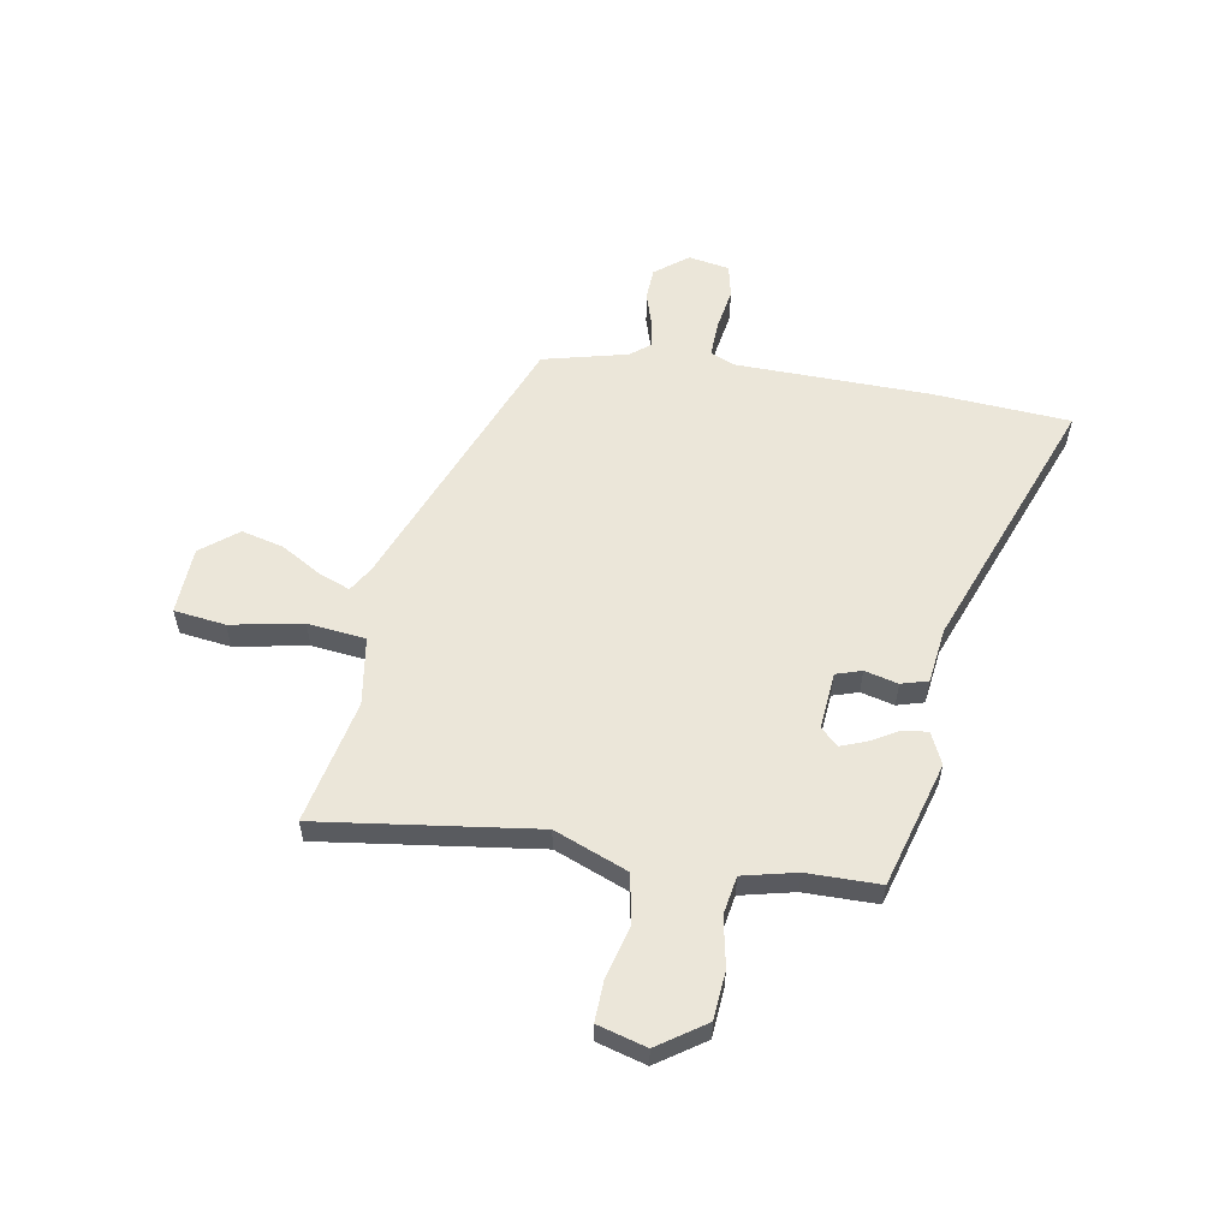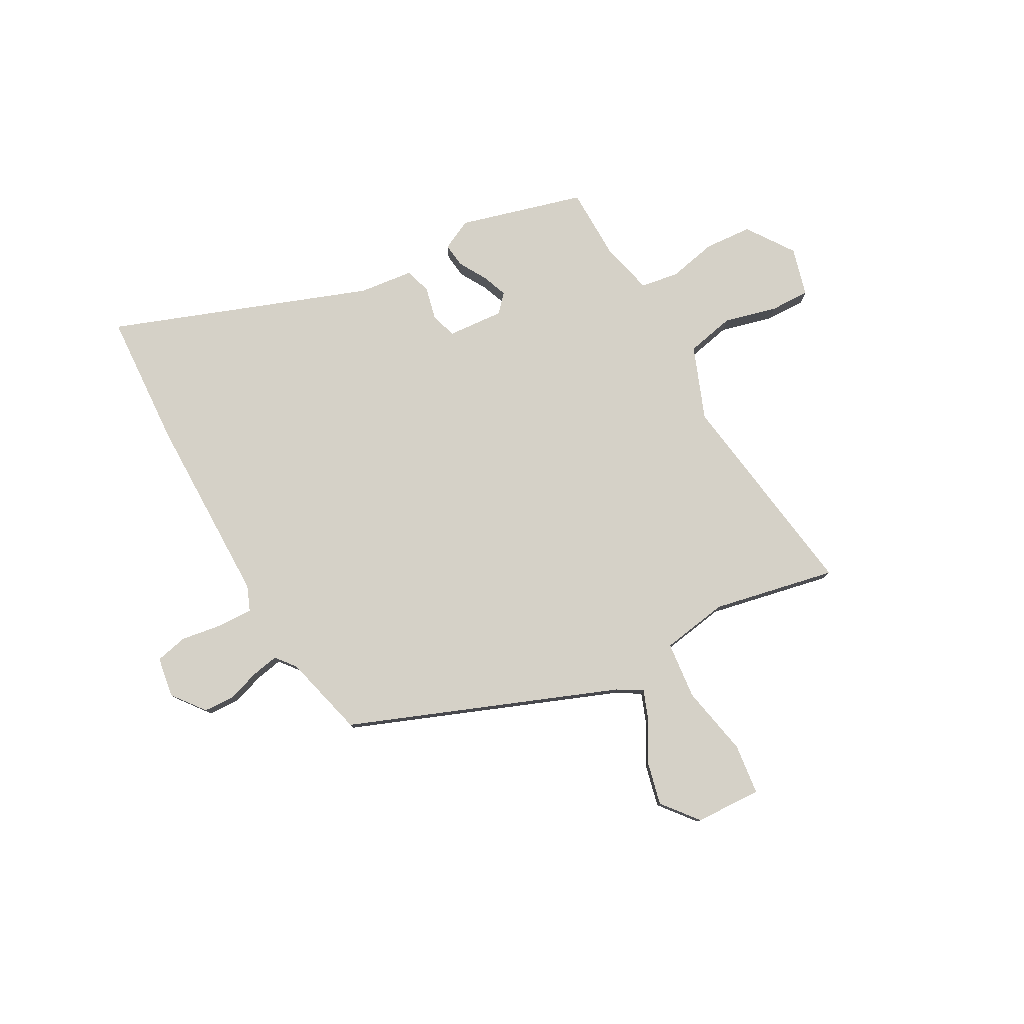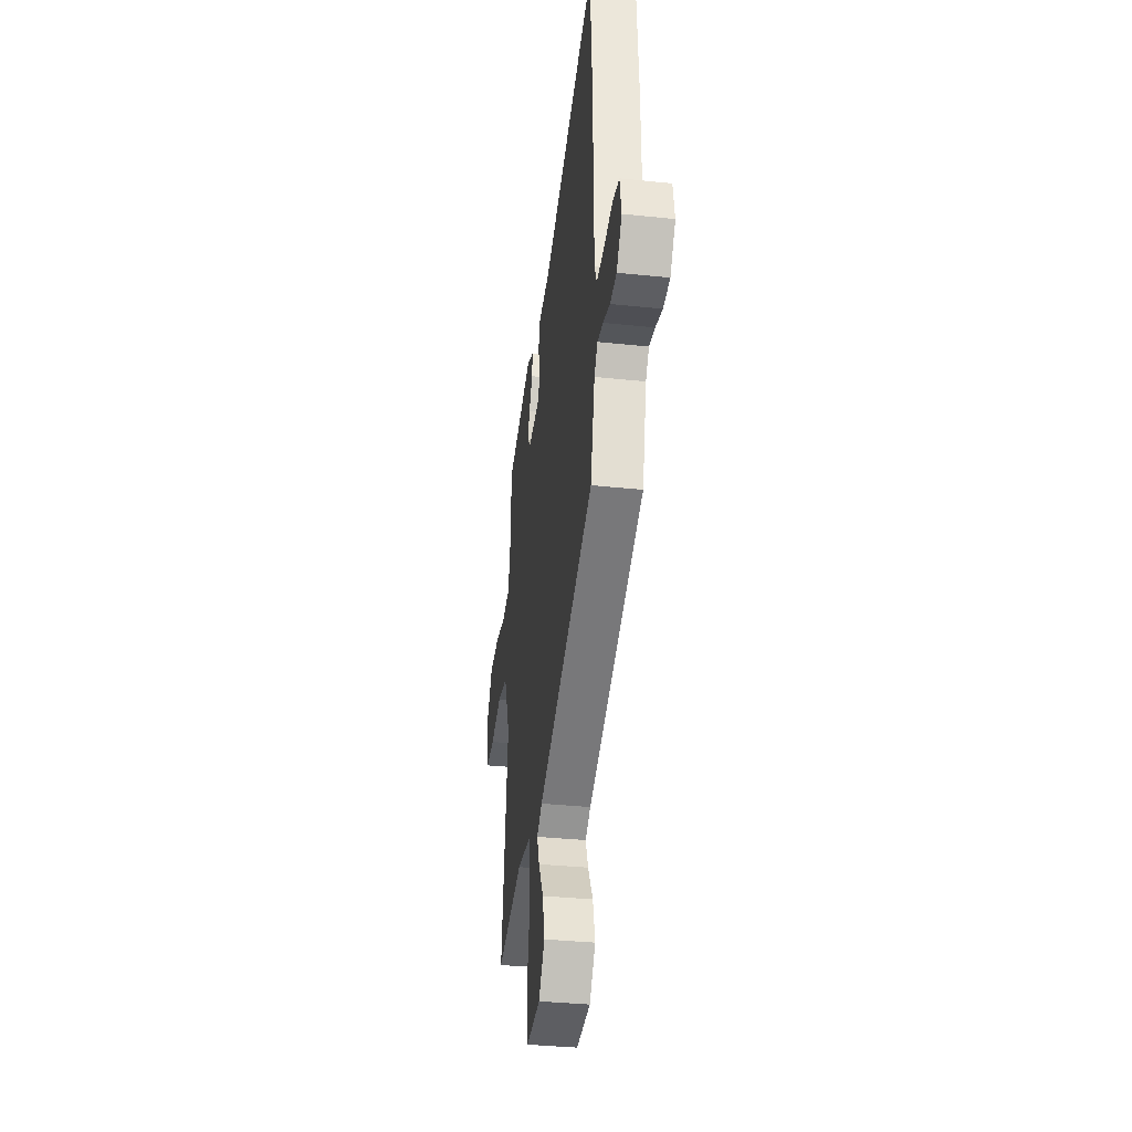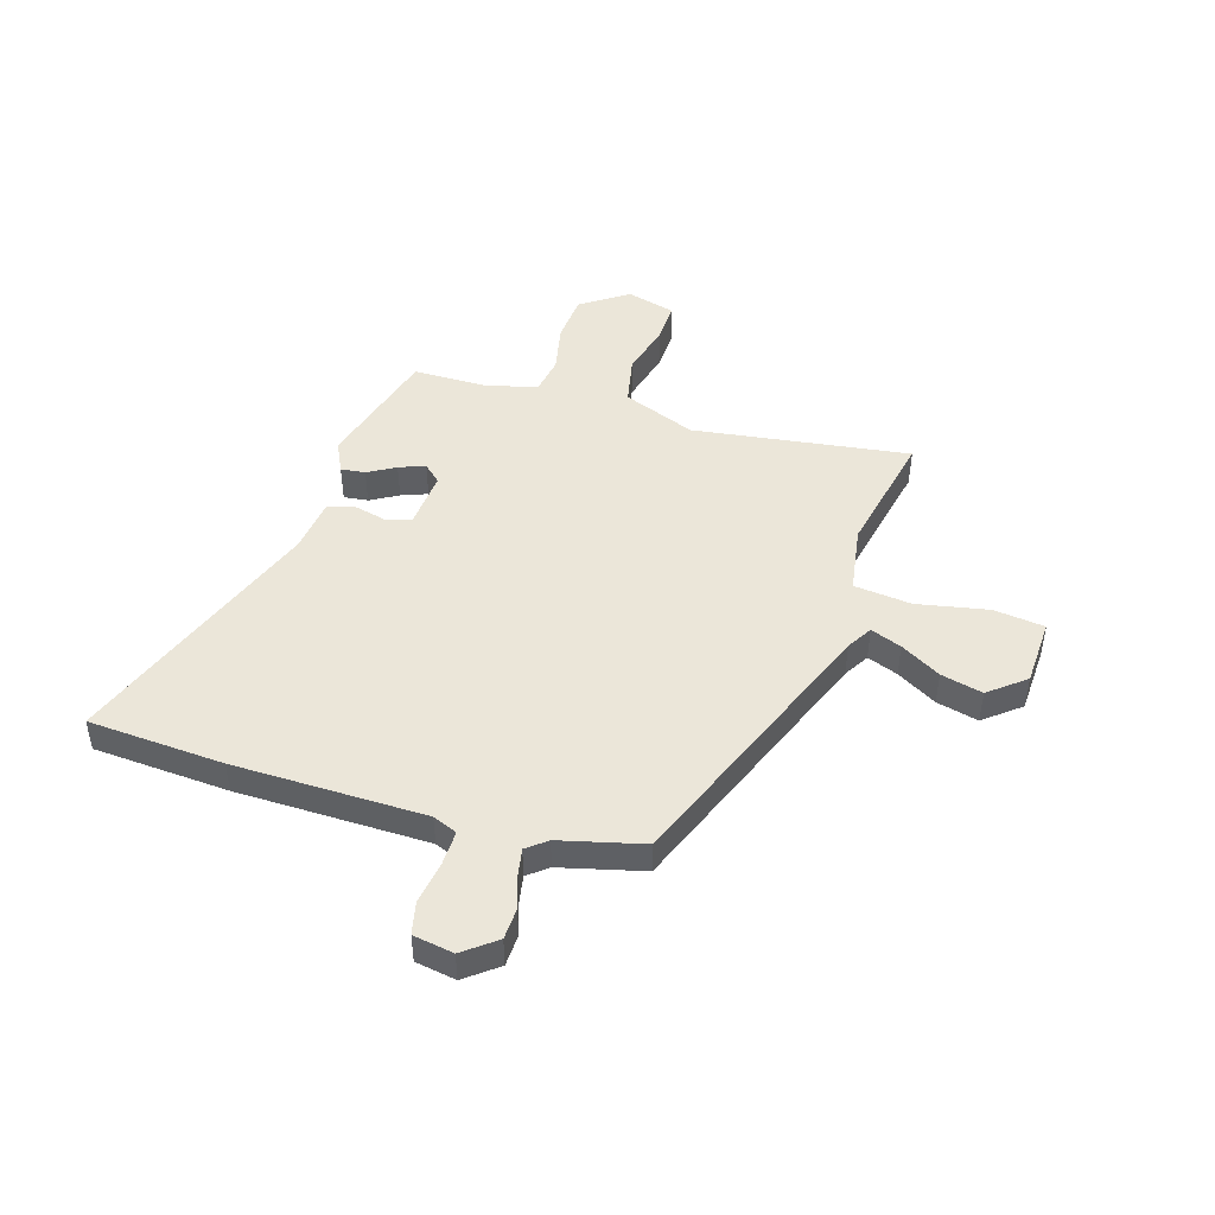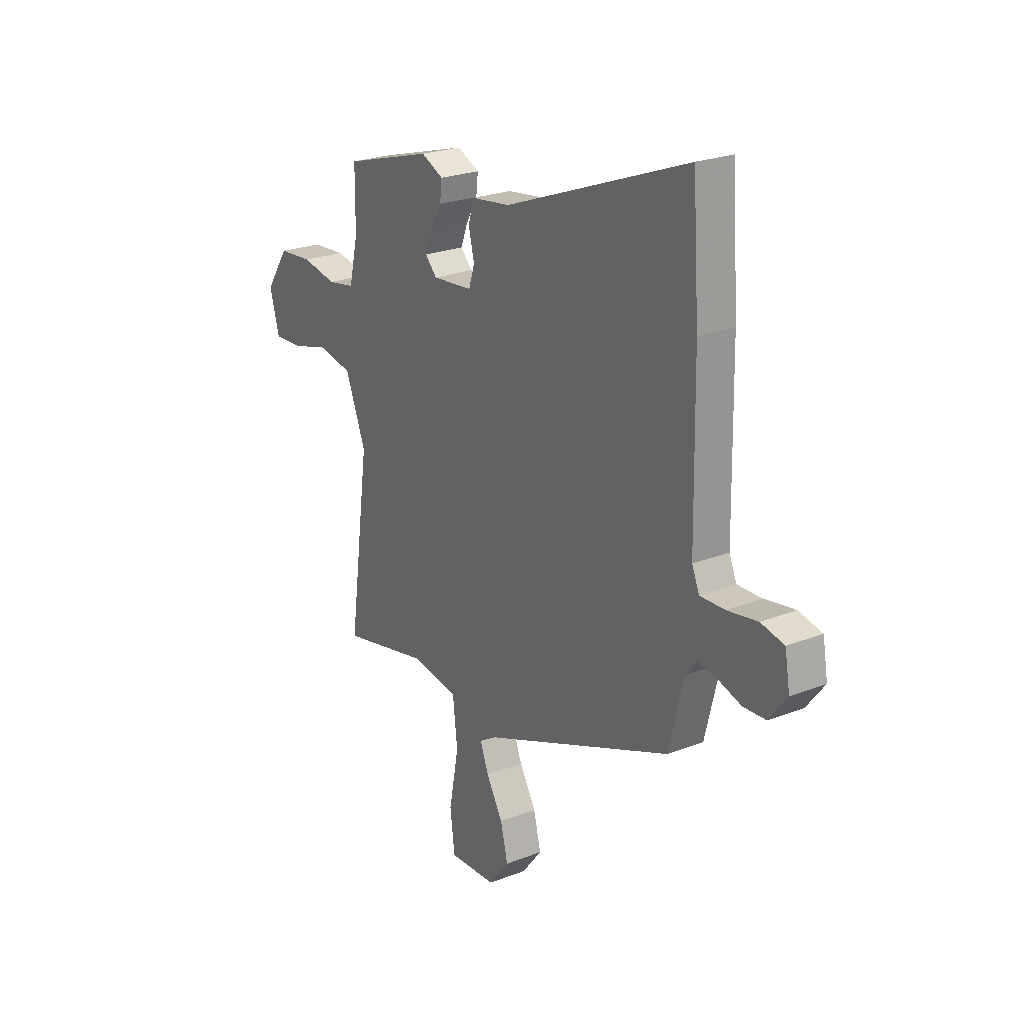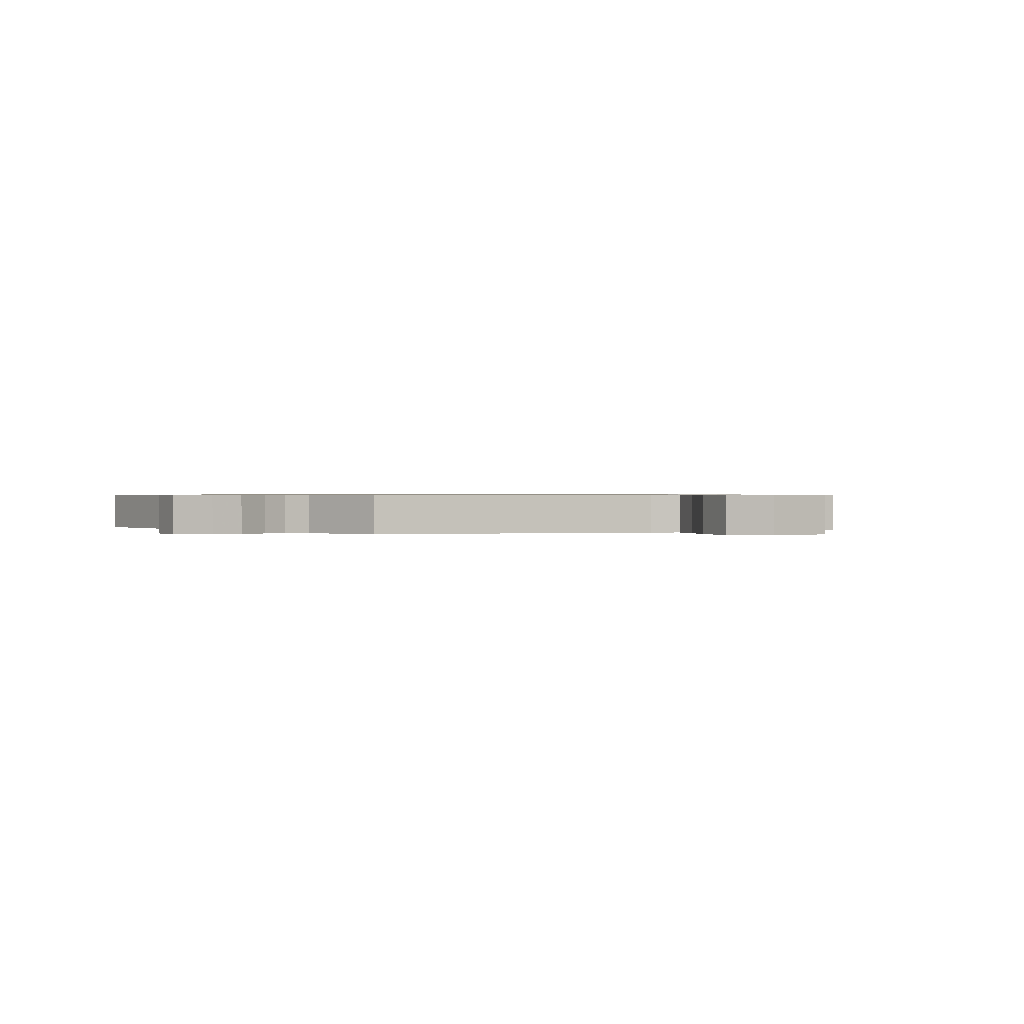
<metadata>
{"format":"obj","ext":"obj","renderer":"f3d","projection":"perspective","resolution":1024,"background":"white","views":[{"elev":57.6,"azim":-80.2,"up":"+Y"},{"elev":79.3,"azim":150.5,"up":"+Y"},{"elev":-35.6,"azim":82.1,"up":"+Z"},{"elev":47.0,"azim":106.7,"up":"+Y"},{"elev":23.7,"azim":56.7,"up":"+Z"},{"elev":0.6,"azim":141.6,"up":"+Y"}]}
</metadata>
<code>
v 0.467 0.07 -0.312
v -0.025 0.07 -0.51
v -0.071 0.07 -0.538
v -0.049 0.07 -0.595
v -0.006 0.07 -0.669
v 0.013 0.07 -0.746
v -0.04 0.07 -0.813
v -0.163 0.07 -0.819
v -0.175 0.07 -0.725
v -0.15 0.07 -0.593
v -0.162 0.07 -0.487
v -0.286 0.07 -0.468
v -0.513 0.07 -0.517
v -0.459 0.07 -0.118
v -0.512 0.07 0.016
v -0.601 0.07 0.034
v -0.698 0.07 0.008
v -0.772 0.07 0.005
v -0.797 0.07 0.095
v -0.738 0.07 0.182
v -0.65 0.07 0.189
v -0.56 0.07 0.171
v -0.49 0.07 0.183
v -0.467 0.07 0.281
v -0.466 0.07 0.415
v -0.237 0.07 0.481
v -0.18 0.07 0.454
v -0.185 0.07 0.409
v -0.214 0.07 0.358
v -0.232 0.07 0.31
v -0.202 0.07 0.278
v -0.098 0.07 0.287
v -0.083 0.07 0.334
v -0.098 0.07 0.395
v -0.084 0.07 0.444
v 0.017 0.07 0.457
v 0.491 0.07 0.637
v 0.508 0.07 0.386
v 0.514 0.07 0.032
v 0.533 0.07 -0.013
v 0.597 0.07 -0.011
v 0.675 0.07 0.002
v 0.735 0.07 -0.011
v 0.748 0.07 -0.086
v 0.702 0.07 -0.146
v 0.644 0.07 -0.149
v 0.584 0.07 -0.13
v 0.534 0.07 -0.121
v 0.505 0.07 -0.158
v 0.467 0 -0.312
v -0.025 0 -0.51
v -0.071 0 -0.538
v -0.049 0 -0.595
v -0.006 0 -0.669
v 0.013 0 -0.746
v -0.04 0 -0.813
v -0.163 0 -0.819
v -0.175 0 -0.725
v -0.15 0 -0.593
v -0.162 0 -0.487
v -0.286 0 -0.468
v -0.513 0 -0.517
v -0.459 0 -0.118
v -0.512 0 0.016
v -0.601 0 0.034
v -0.698 0 0.008
v -0.772 0 0.005
v -0.797 0 0.095
v -0.738 0 0.182
v -0.65 0 0.189
v -0.56 0 0.171
v -0.49 0 0.183
v -0.467 0 0.281
v -0.466 0 0.415
v -0.237 0 0.481
v -0.18 0 0.454
v -0.185 0 0.409
v -0.214 0 0.358
v -0.232 0 0.31
v -0.202 0 0.278
v -0.098 0 0.287
v -0.083 0 0.334
v -0.098 0 0.395
v -0.084 0 0.444
v 0.017 0 0.457
v 0.491 0 0.637
v 0.508 0 0.386
v 0.514 0 0.032
v 0.533 0 -0.013
v 0.597 0 -0.011
v 0.675 0 0.002
v 0.735 0 -0.011
v 0.748 0 -0.086
v 0.702 0 -0.146
v 0.644 0 -0.149
v 0.584 0 -0.13
v 0.534 0 -0.121
v 0.505 0 -0.158
f 45 46 47
f 44 45 47
f 43 44 47
f 42 43 47
f 41 42 47
f 40 41 47 48
f 39 40 48 49
f 49 1 2
f 39 49 2
f 38 39 2
f 37 38 2
f 36 37 2
f 33 34 35 36
f 27 28 29
f 26 27 29
f 25 26 29
f 24 25 29
f 23 24 29 30
f 20 21 22
f 19 20 22
f 18 19 22
f 17 18 22
f 16 17 22
f 15 16 22 23
f 23 30 31
f 15 23 31
f 14 15 31
f 8 9 10
f 7 8 10
f 6 7 10
f 5 6 10
f 4 5 10
f 3 4 10 11
f 2 3 11
f 36 2 11
f 33 36 11
f 32 33 11
f 14 31 32
f 13 14 32
f 12 13 32
f 11 12 32
f 96 95 94
f 96 94 93
f 96 93 92
f 96 92 91
f 96 91 90
f 97 96 90 89
f 98 97 89 88
f 51 50 98
f 51 98 88
f 51 88 87
f 51 87 86
f 51 86 85
f 85 84 83 82
f 78 77 76
f 78 76 75
f 78 75 74
f 78 74 73
f 79 78 73 72
f 71 70 69
f 71 69 68
f 71 68 67
f 71 67 66
f 71 66 65
f 72 71 65 64
f 80 79 72
f 80 72 64
f 80 64 63
f 59 58 57
f 59 57 56
f 59 56 55
f 59 55 54
f 59 54 53
f 60 59 53 52
f 60 52 51
f 60 51 85
f 60 85 82
f 60 82 81
f 81 80 63
f 81 63 62
f 81 62 61
f 81 61 60
f 1 50 51 2
f 2 51 52 3
f 3 52 53 4
f 4 53 54 5
f 5 54 55 6
f 6 55 56 7
f 7 56 57 8
f 8 57 58 9
f 9 58 59 10
f 10 59 60 11
f 11 60 61 12
f 12 61 62 13
f 13 62 63 14
f 14 63 64 15
f 15 64 65 16
f 16 65 66 17
f 17 66 67 18
f 18 67 68 19
f 19 68 69 20
f 20 69 70 21
f 21 70 71 22
f 22 71 72 23
f 23 72 73 24
f 24 73 74 25
f 25 74 75 26
f 26 75 76 27
f 27 76 77 28
f 28 77 78 29
f 29 78 79 30
f 30 79 80 31
f 31 80 81 32
f 32 81 82 33
f 33 82 83 34
f 34 83 84 35
f 35 84 85 36
f 36 85 86 37
f 37 86 87 38
f 38 87 88 39
f 39 88 89 40
f 40 89 90 41
f 41 90 91 42
f 42 91 92 43
f 43 92 93 44
f 44 93 94 45
f 45 94 95 46
f 46 95 96 47
f 47 96 97 48
f 48 97 98 49
f 49 98 50 1

</code>
